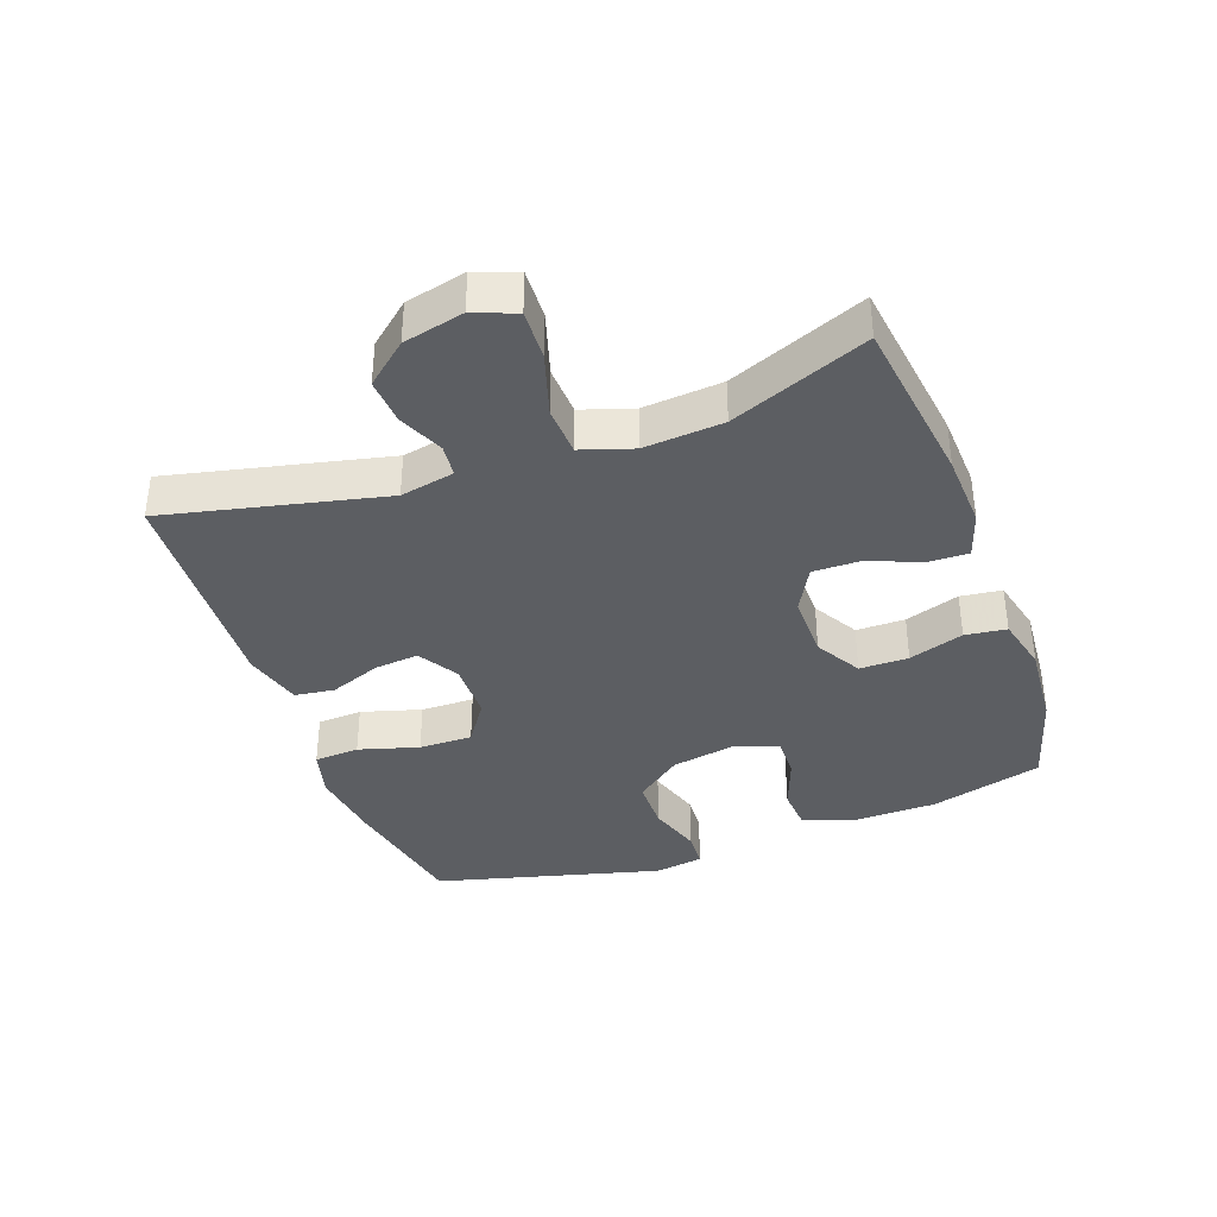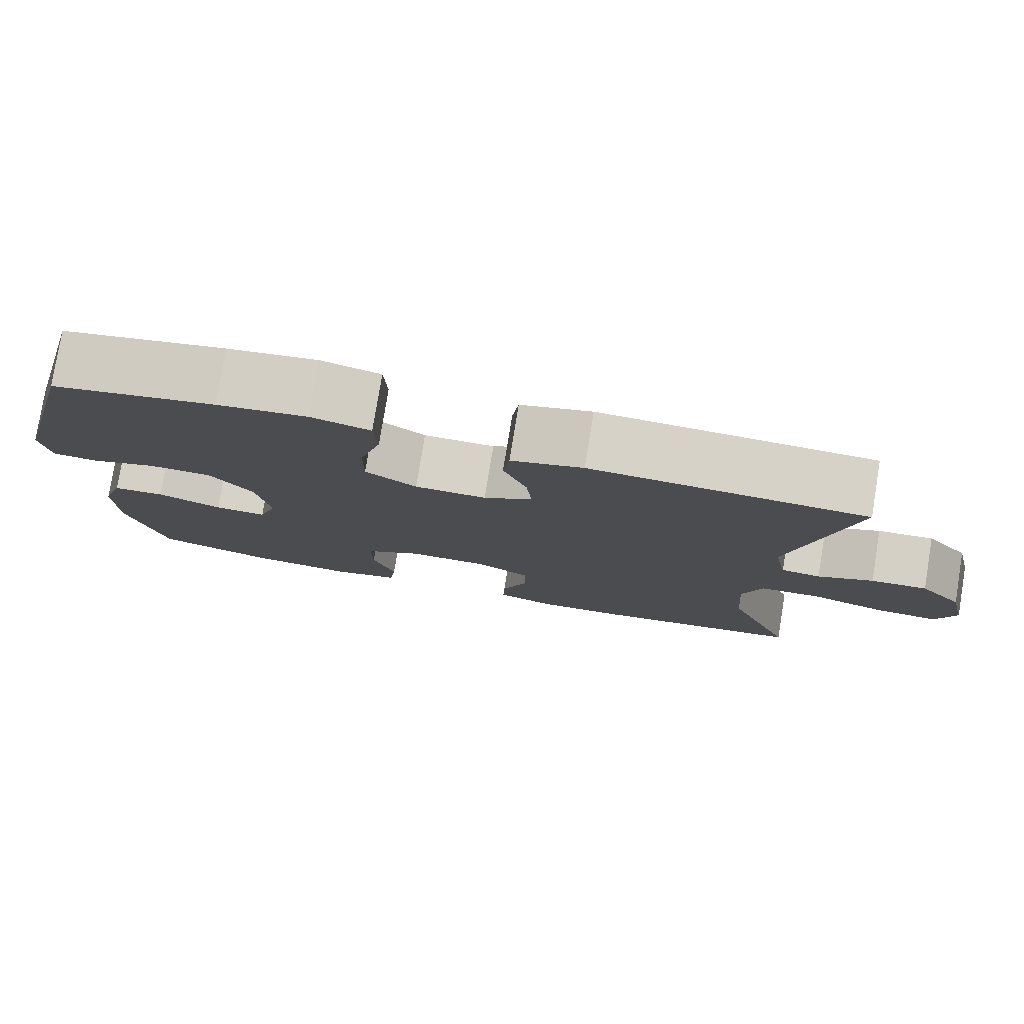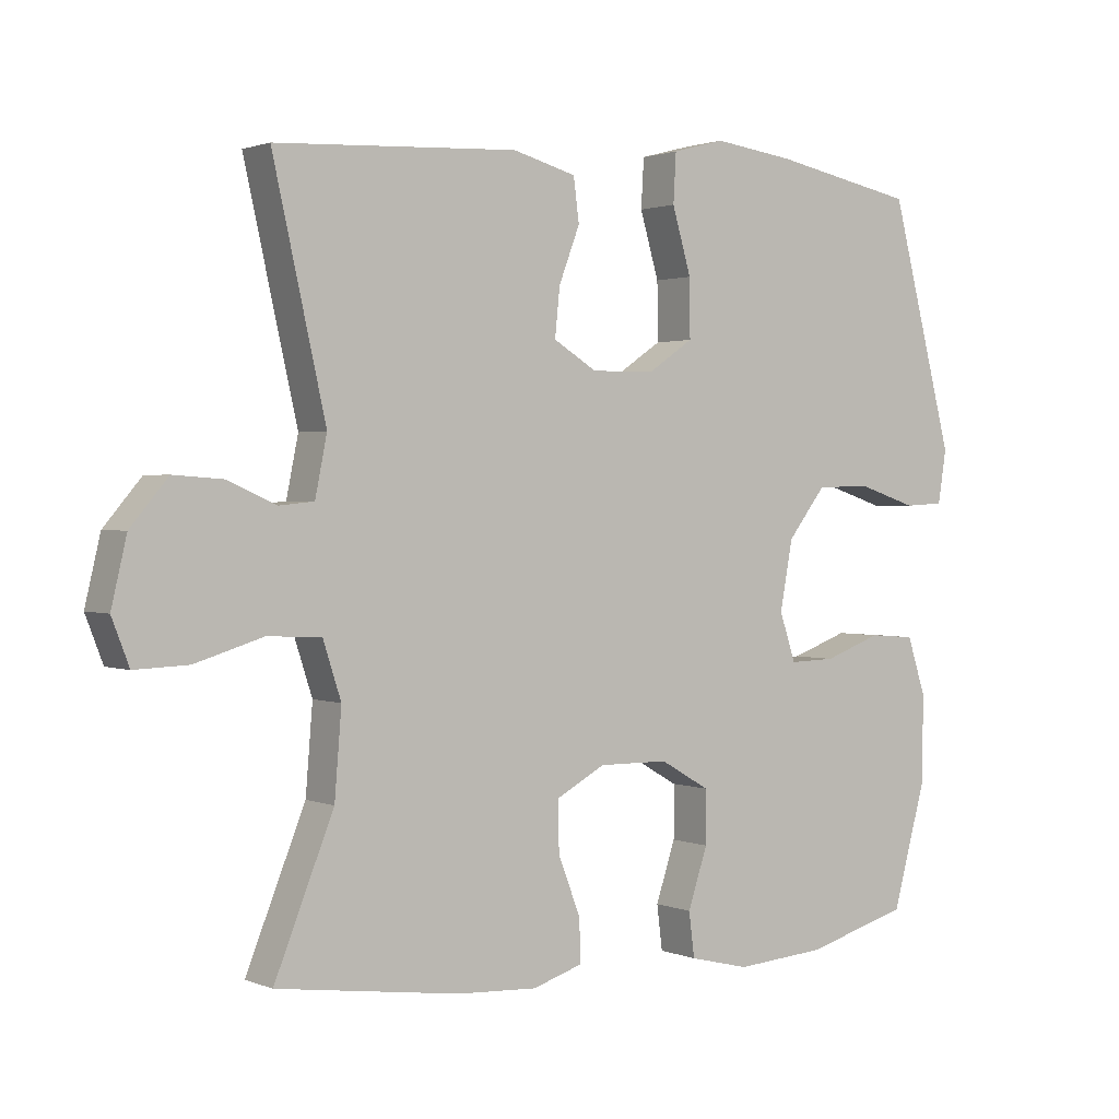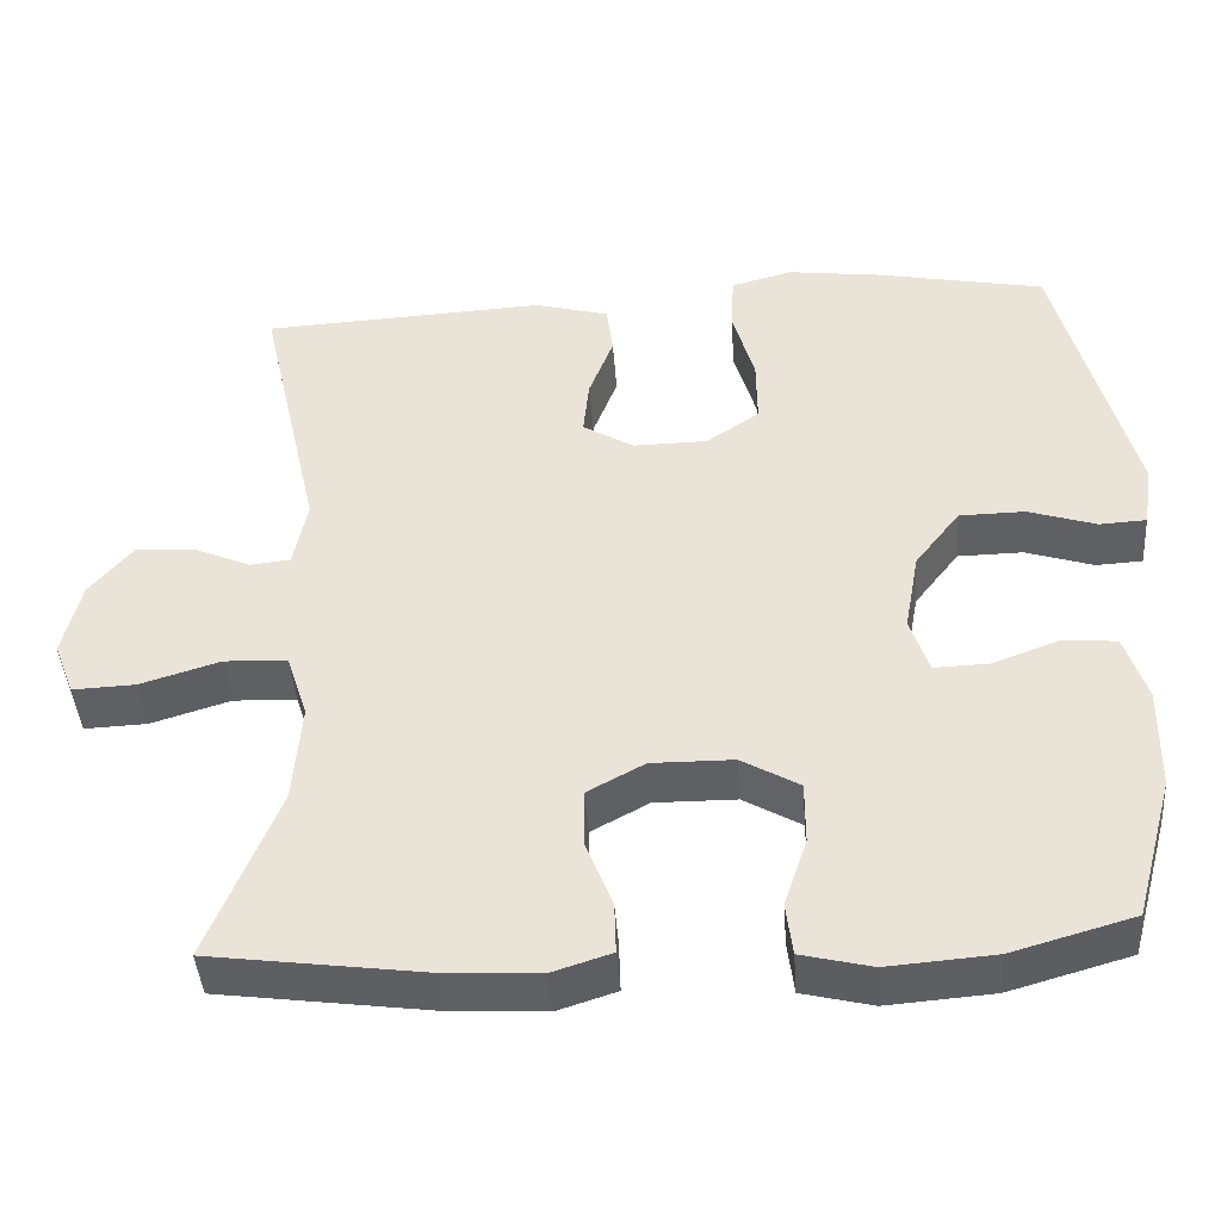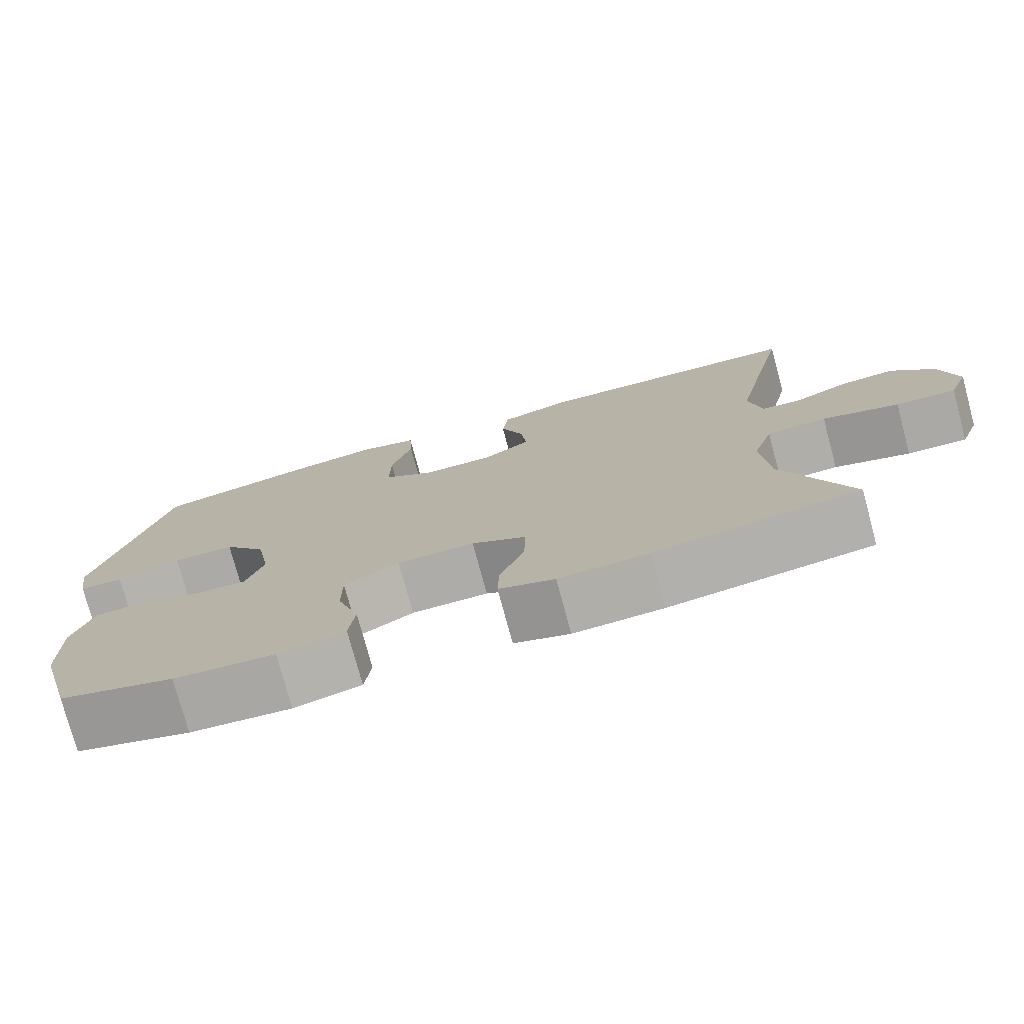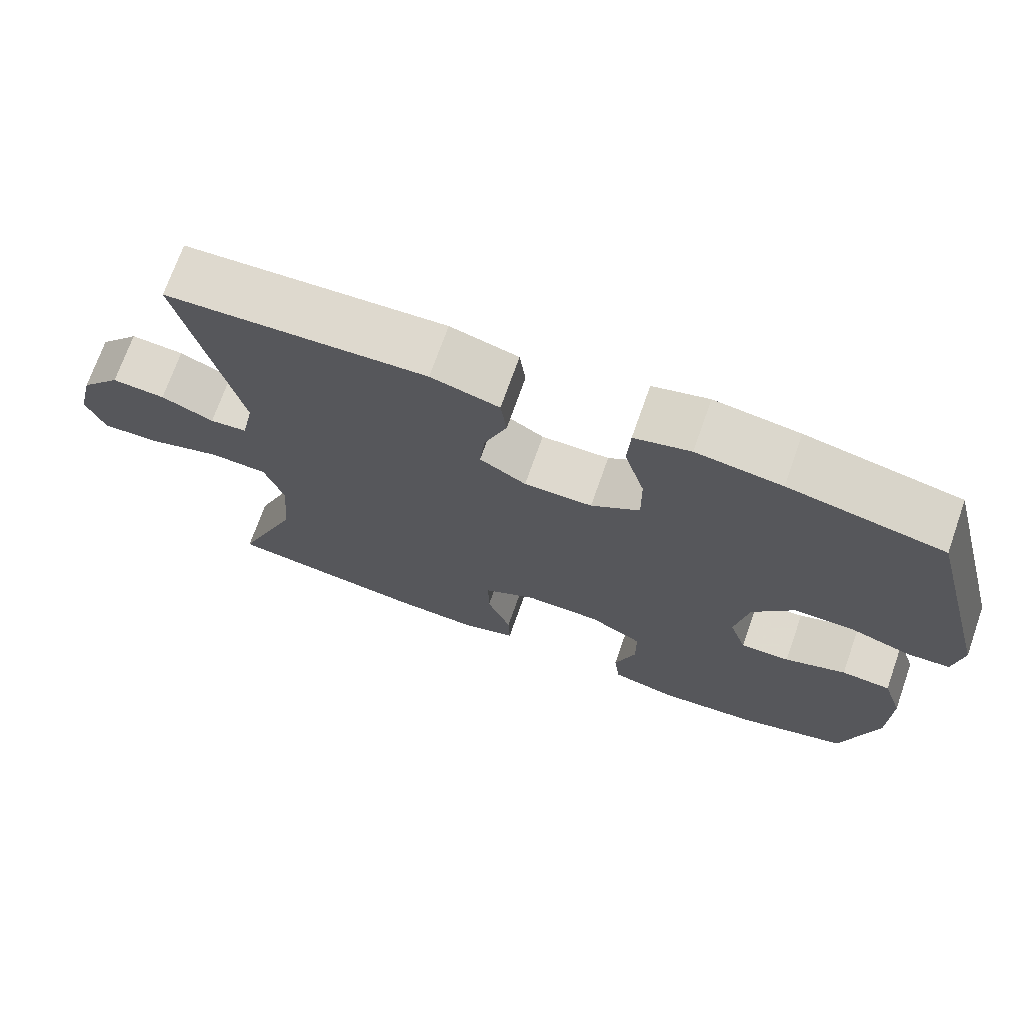
<metadata>
{"format":"obj","ext":"obj","renderer":"f3d","projection":"perspective","resolution":1024,"background":"white","views":[{"elev":-37.6,"azim":109.8,"up":"+Y"},{"elev":78.7,"azim":9.3,"up":"+Z"},{"elev":1.5,"azim":144.7,"up":"+Z"},{"elev":-42.8,"azim":-175.9,"up":"+Z"},{"elev":-76.4,"azim":15.1,"up":"+Z"},{"elev":71.4,"azim":-160.6,"up":"+Z"}]}
</metadata>
<code>
v 0.5 0.07 0.5
v 0.424 0.07 0.162
v 0.441 0.07 0.078
v 0.491 0.07 0.073
v 0.561 0.07 0.104
v 0.632 0.07 0.109
v 0.686 0.07 0.045
v 0.708 0.07 -0.049
v 0.683 0.07 -0.114
v 0.606 0.07 -0.111
v 0.508 0.07 -0.081
v 0.431 0.07 -0.085
v 0.405 0.07 -0.165
v 0.415 0.07 -0.288
v 0.5 0.07 -0.5
v 0.237 0.07 -0.536
v 0.122 0.07 -0.542
v 0.05 0.07 -0.519
v 0.052 0.07 -0.457
v 0.084 0.07 -0.375
v 0.085 0.07 -0.302
v 0.015 0.07 -0.264
v -0.085 0.07 -0.265
v -0.156 0.07 -0.306
v -0.156 0.07 -0.382
v -0.128 0.07 -0.467
v -0.136 0.07 -0.531
v -0.222 0.07 -0.552
v -0.352 0.07 -0.542
v -0.5 0.07 -0.5
v -0.548 0.07 -0.325
v -0.55 0.07 -0.199
v -0.523 0.07 -0.116
v -0.457 0.07 -0.111
v -0.375 0.07 -0.141
v -0.309 0.07 -0.143
v -0.286 0.07 -0.074
v -0.304 0.07 0.025
v -0.359 0.07 0.096
v -0.439 0.07 0.097
v -0.522 0.07 0.07
v -0.579 0.07 0.073
v -0.591 0.07 0.149
v -0.5 0.07 0.5
v -0.293 0.07 0.541
v -0.179 0.07 0.556
v -0.104 0.07 0.536
v -0.1 0.07 0.466
v -0.127 0.07 0.373
v -0.128 0.07 0.29
v -0.063 0.07 0.246
v 0.028 0.07 0.245
v 0.09 0.07 0.283
v 0.083 0.07 0.352
v 0.053 0.07 0.431
v 0.061 0.07 0.493
v 0.152 0.07 0.518
v 0.5 0 0.5
v 0.424 0 0.162
v 0.441 0 0.078
v 0.491 0 0.073
v 0.561 0 0.104
v 0.632 0 0.109
v 0.686 0 0.045
v 0.708 0 -0.049
v 0.683 0 -0.114
v 0.606 0 -0.111
v 0.508 0 -0.081
v 0.431 0 -0.085
v 0.405 0 -0.165
v 0.415 0 -0.288
v 0.5 0 -0.5
v 0.237 0 -0.536
v 0.122 0 -0.542
v 0.05 0 -0.519
v 0.052 0 -0.457
v 0.084 0 -0.375
v 0.085 0 -0.302
v 0.015 0 -0.264
v -0.085 0 -0.265
v -0.156 0 -0.306
v -0.156 0 -0.382
v -0.128 0 -0.467
v -0.136 0 -0.531
v -0.222 0 -0.552
v -0.352 0 -0.542
v -0.5 0 -0.5
v -0.548 0 -0.325
v -0.55 0 -0.199
v -0.523 0 -0.116
v -0.457 0 -0.111
v -0.375 0 -0.141
v -0.309 0 -0.143
v -0.286 0 -0.074
v -0.304 0 0.025
v -0.359 0 0.096
v -0.439 0 0.097
v -0.522 0 0.07
v -0.579 0 0.073
v -0.591 0 0.149
v -0.5 0 0.5
v -0.293 0 0.541
v -0.179 0 0.556
v -0.104 0 0.536
v -0.1 0 0.466
v -0.127 0 0.373
v -0.128 0 0.29
v -0.063 0 0.246
v 0.028 0 0.245
v 0.09 0 0.283
v 0.083 0 0.352
v 0.053 0 0.431
v 0.061 0 0.493
v 0.152 0 0.518
f 57 1 2
f 56 57 2
f 55 56 2
f 54 55 2
f 53 54 2 3
f 52 53 3
f 51 52 3
f 47 48 49
f 46 47 49
f 45 46 49
f 44 45 49
f 43 44 49
f 42 43 49
f 41 42 49
f 40 41 49
f 39 40 49 50
f 38 39 50 51
f 33 34 35
f 32 33 35
f 31 32 35
f 30 31 35
f 29 30 35
f 28 29 35
f 27 28 35
f 26 27 35
f 25 26 35
f 24 25 35 36
f 23 24 36 37
f 18 19 20
f 17 18 20
f 16 17 20
f 15 16 20
f 14 15 20
f 13 14 20 21
f 12 13 21 22
f 9 10 11
f 8 9 11
f 7 8 11
f 6 7 11
f 5 6 11
f 4 5 11
f 3 4 11 12
f 37 38 51
f 23 37 51
f 22 23 51
f 12 22 51
f 3 12 51
f 59 58 114
f 59 114 113
f 59 113 112
f 59 112 111
f 60 59 111 110
f 60 110 109
f 60 109 108
f 106 105 104
f 106 104 103
f 106 103 102
f 106 102 101
f 106 101 100
f 106 100 99
f 106 99 98
f 106 98 97
f 107 106 97 96
f 108 107 96 95
f 92 91 90
f 92 90 89
f 92 89 88
f 92 88 87
f 92 87 86
f 92 86 85
f 92 85 84
f 92 84 83
f 92 83 82
f 93 92 82 81
f 94 93 81 80
f 77 76 75
f 77 75 74
f 77 74 73
f 77 73 72
f 77 72 71
f 78 77 71 70
f 79 78 70 69
f 68 67 66
f 68 66 65
f 68 65 64
f 68 64 63
f 68 63 62
f 68 62 61
f 69 68 61 60
f 108 95 94
f 108 94 80
f 108 80 79
f 108 79 69
f 108 69 60
f 1 58 59 2
f 2 59 60 3
f 3 60 61 4
f 4 61 62 5
f 5 62 63 6
f 6 63 64 7
f 7 64 65 8
f 8 65 66 9
f 9 66 67 10
f 10 67 68 11
f 11 68 69 12
f 12 69 70 13
f 13 70 71 14
f 14 71 72 15
f 15 72 73 16
f 16 73 74 17
f 17 74 75 18
f 18 75 76 19
f 19 76 77 20
f 20 77 78 21
f 21 78 79 22
f 22 79 80 23
f 23 80 81 24
f 24 81 82 25
f 25 82 83 26
f 26 83 84 27
f 27 84 85 28
f 28 85 86 29
f 29 86 87 30
f 30 87 88 31
f 31 88 89 32
f 32 89 90 33
f 33 90 91 34
f 34 91 92 35
f 35 92 93 36
f 36 93 94 37
f 37 94 95 38
f 38 95 96 39
f 39 96 97 40
f 40 97 98 41
f 41 98 99 42
f 42 99 100 43
f 43 100 101 44
f 44 101 102 45
f 45 102 103 46
f 46 103 104 47
f 47 104 105 48
f 48 105 106 49
f 49 106 107 50
f 50 107 108 51
f 51 108 109 52
f 52 109 110 53
f 53 110 111 54
f 54 111 112 55
f 55 112 113 56
f 56 113 114 57
f 57 114 58 1

</code>
